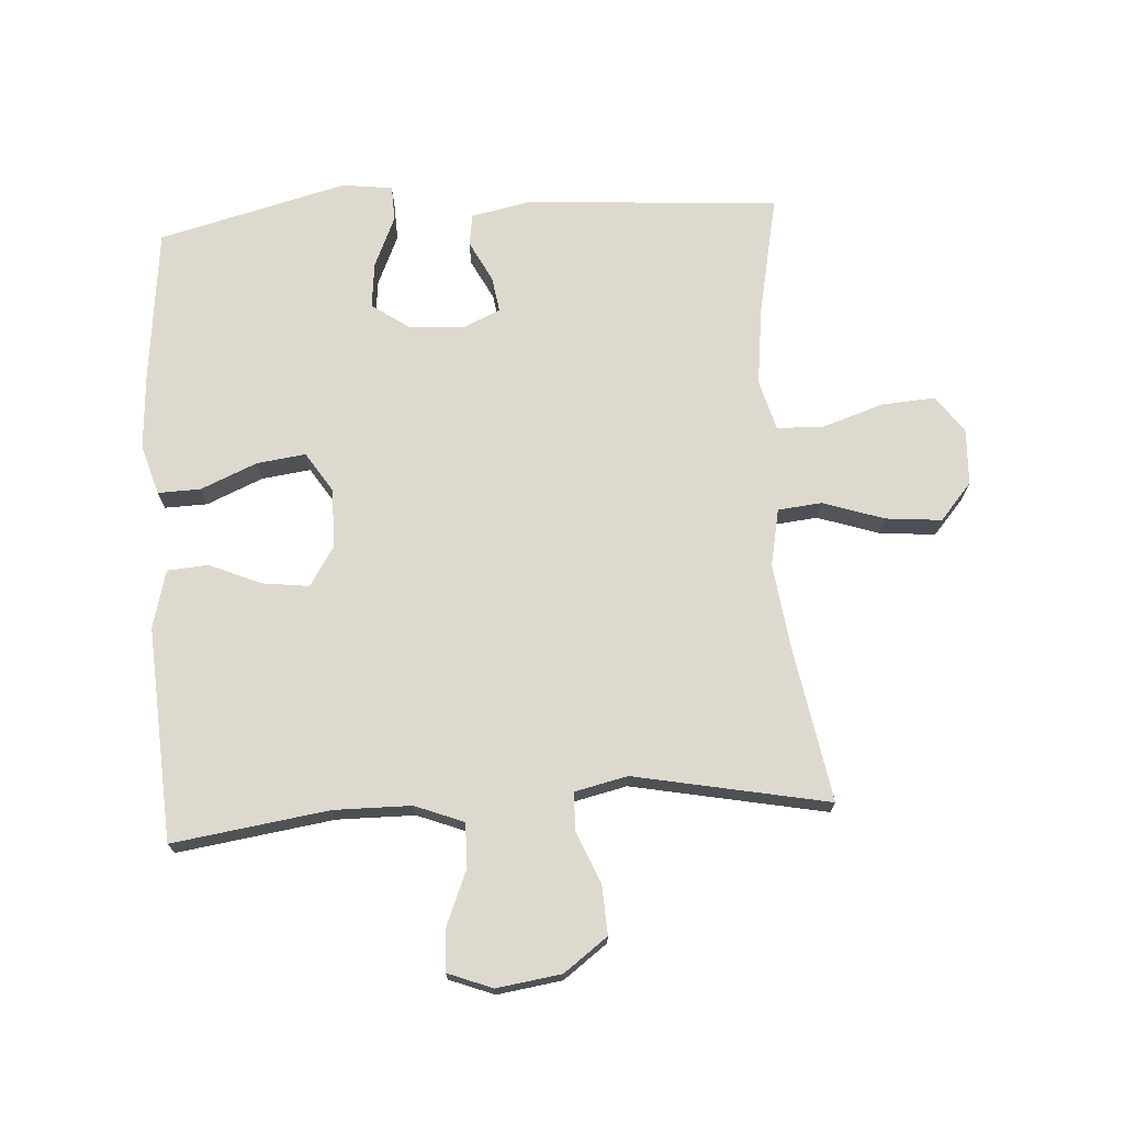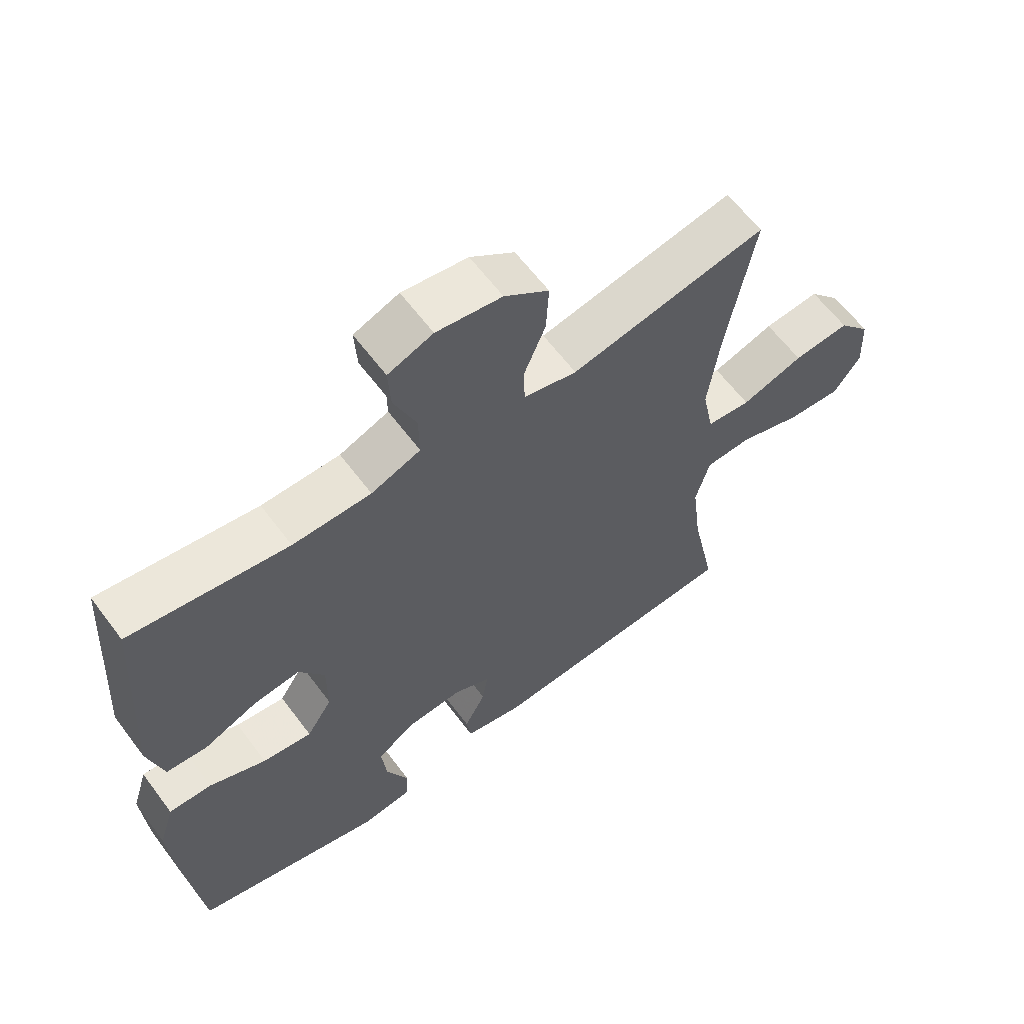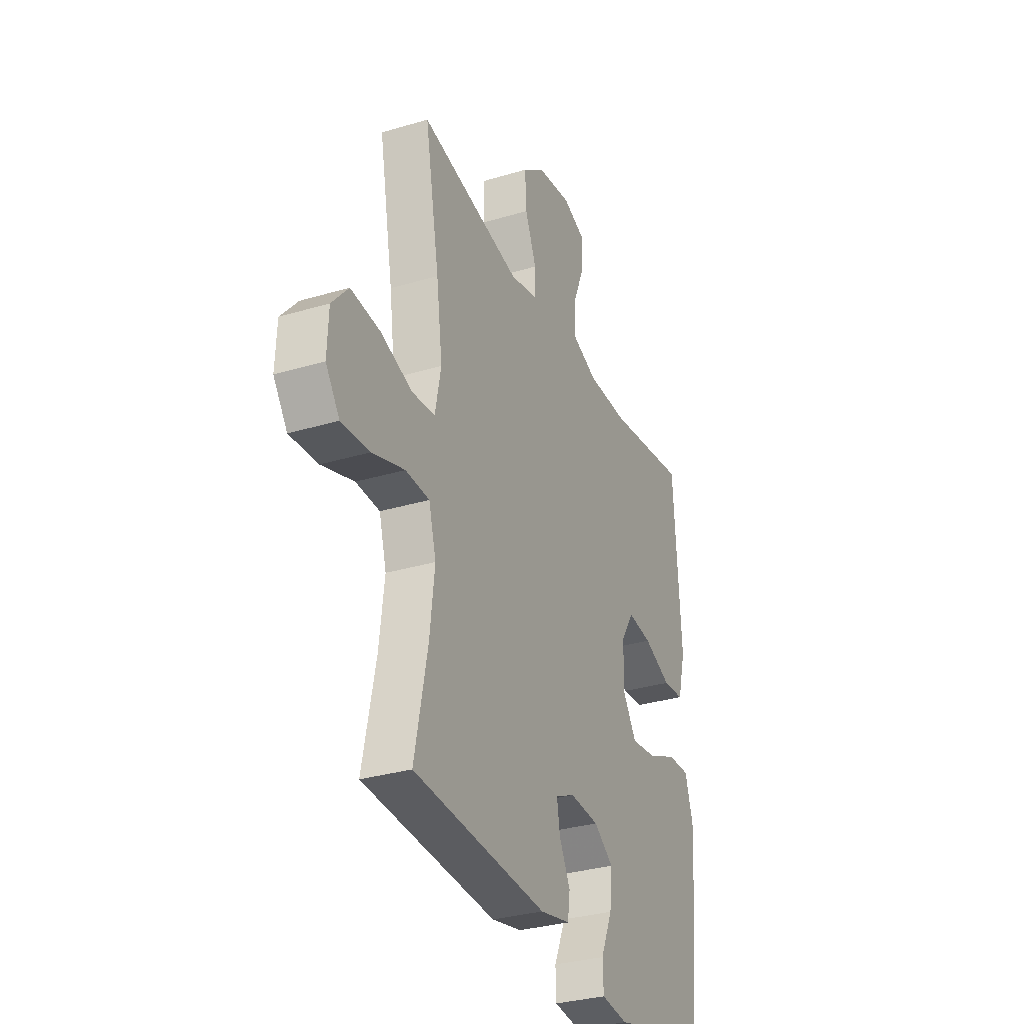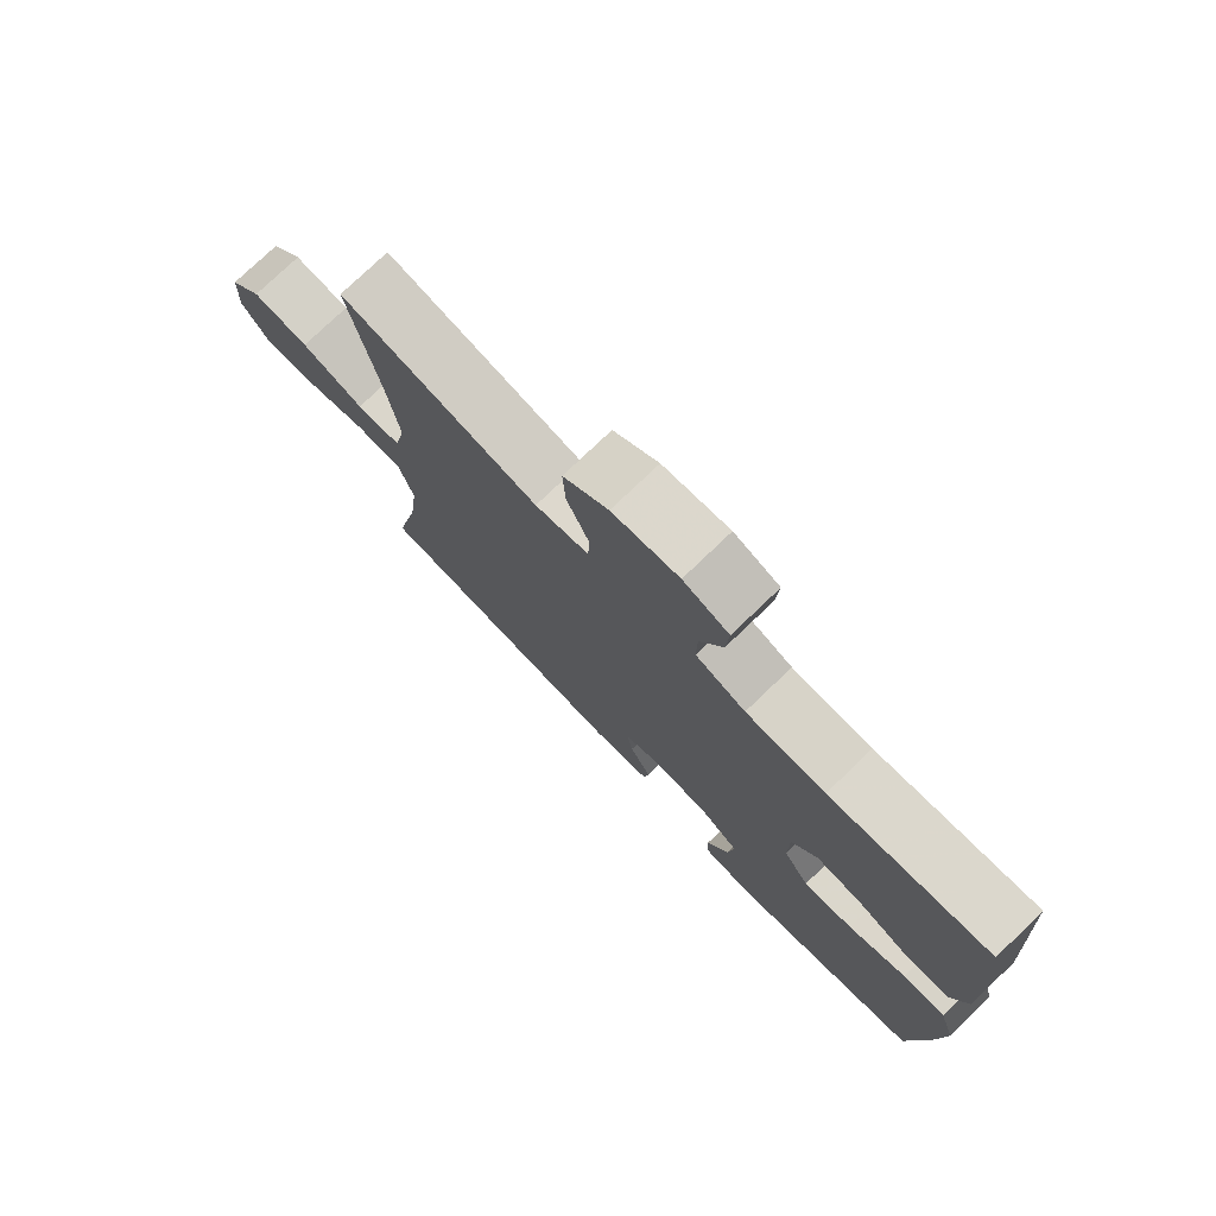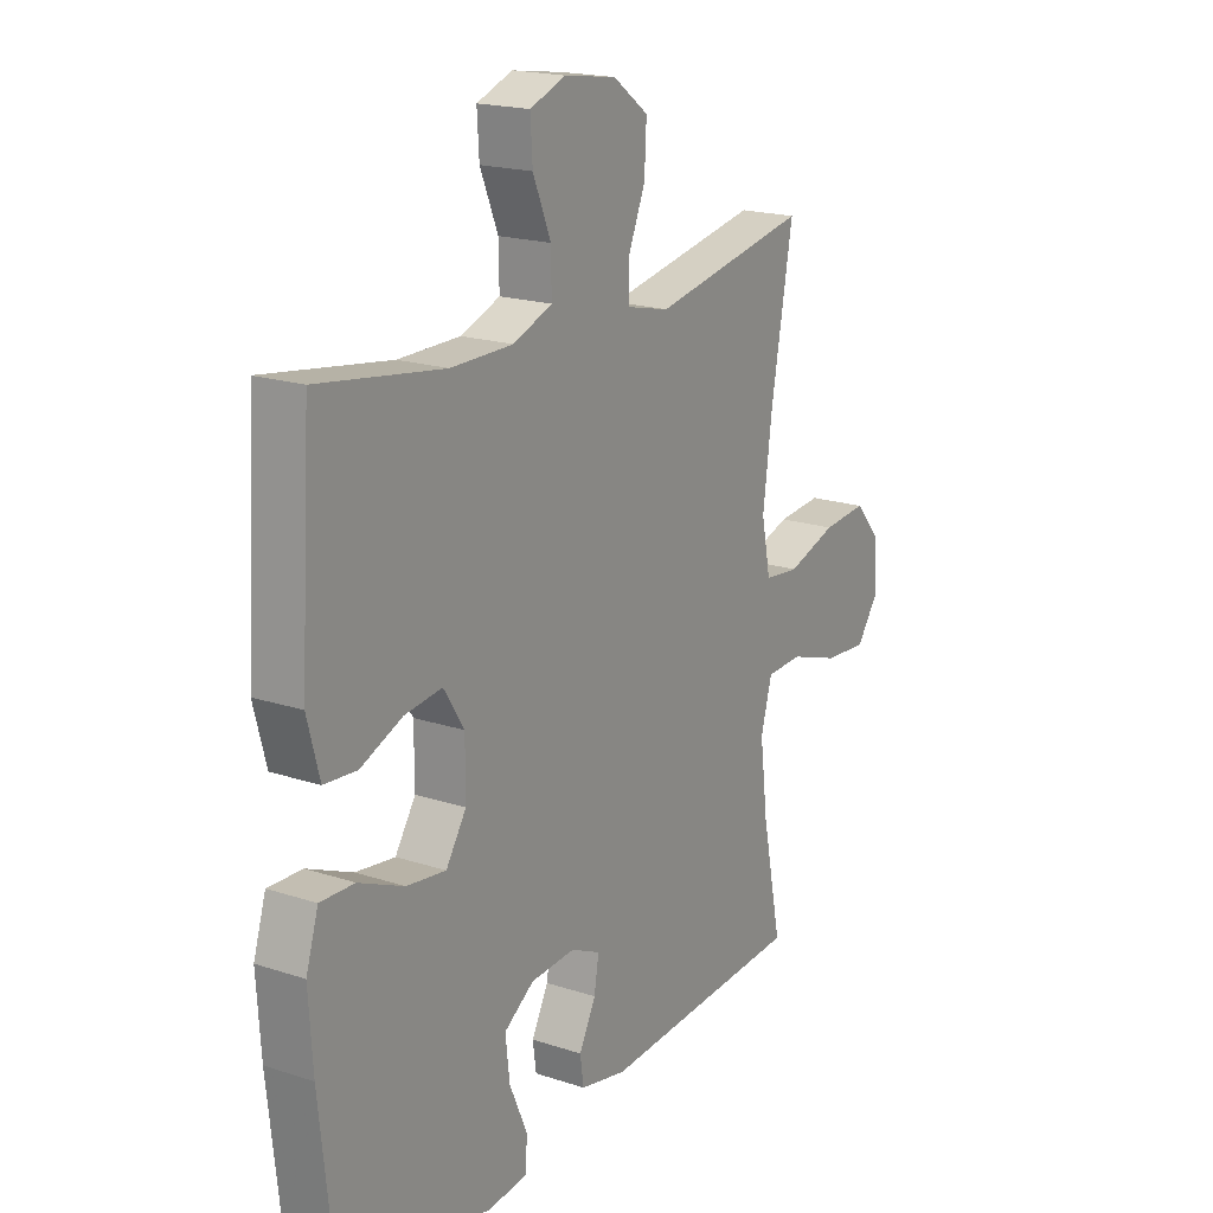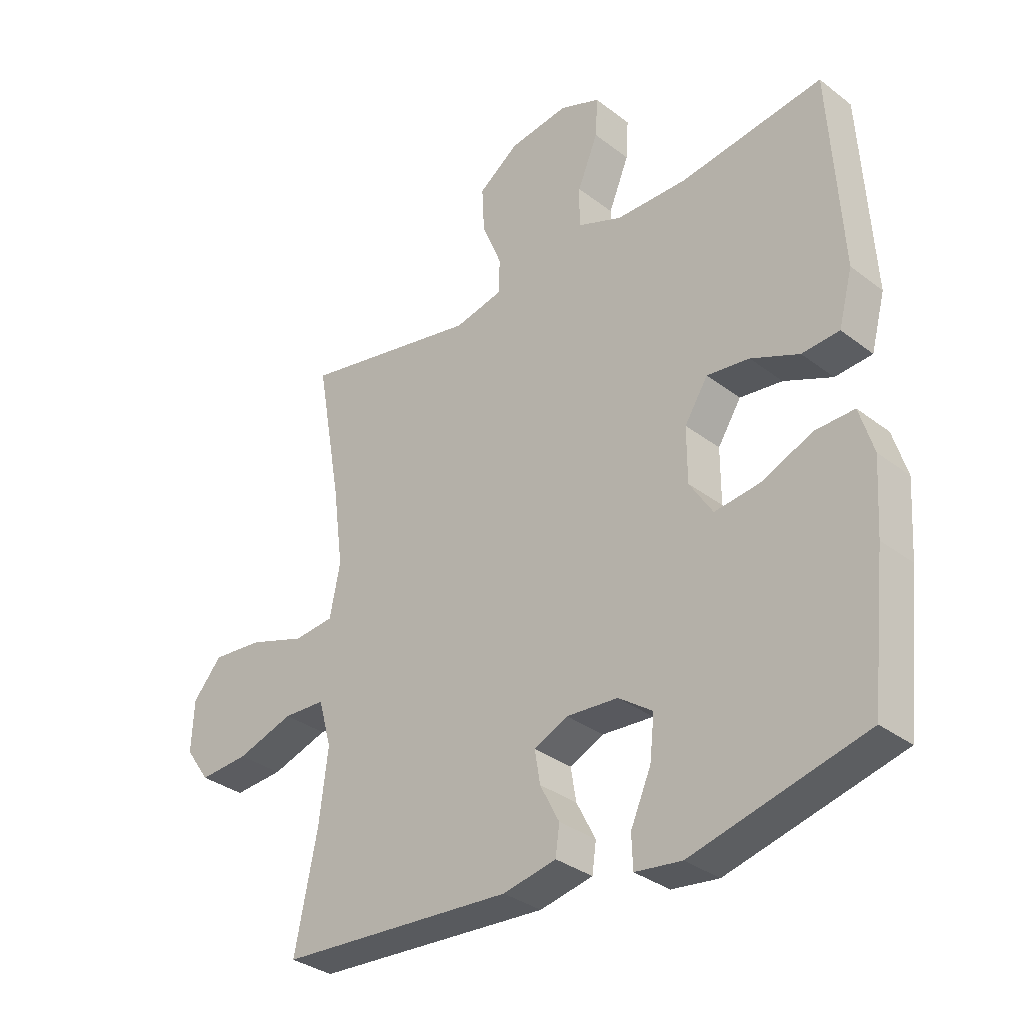
<metadata>
{"format":"obj","ext":"obj","renderer":"f3d","projection":"perspective","resolution":1024,"background":"white","views":[{"elev":71.8,"azim":-3.6,"up":"+Y"},{"elev":62.0,"azim":-36.7,"up":"+Z"},{"elev":-31.6,"azim":113.0,"up":"+Z"},{"elev":76.8,"azim":-133.8,"up":"+Z"},{"elev":18.8,"azim":-57.9,"up":"+Z"},{"elev":-33.0,"azim":-136.5,"up":"+Z"}]}
</metadata>
<code>
v -0.5 0.07 0.5
v -0.254 0.07 0.464
v -0.132 0.07 0.465
v -0.055 0.07 0.495
v -0.056 0.07 0.564
v -0.091 0.07 0.649
v -0.095 0.07 0.717
v -0.025 0.07 0.744
v 0.077 0.07 0.729
v 0.146 0.07 0.678
v 0.142 0.07 0.6
v 0.108 0.07 0.518
v 0.11 0.07 0.459
v 0.193 0.07 0.44
v 0.5 0.07 0.5
v 0.457 0.07 0.258
v 0.439 0.07 0.121
v 0.457 0.07 0.031
v 0.526 0.07 0.024
v 0.623 0.07 0.056
v 0.711 0.07 0.064
v 0.761 0.07 0.006
v 0.765 0.07 -0.082
v 0.723 0.07 -0.141
v 0.638 0.07 -0.135
v 0.54 0.07 -0.103
v 0.468 0.07 -0.106
v 0.446 0.07 -0.186
v 0.461 0.07 -0.309
v 0.5 0.07 -0.5
v 0.097 0.07 -0.526
v 0.006 0.07 -0.507
v -0.001 0.07 -0.457
v 0.032 0.07 -0.393
v 0.041 0.07 -0.337
v -0.017 0.07 -0.31
v -0.105 0.07 -0.316
v -0.164 0.07 -0.357
v -0.156 0.07 -0.43
v -0.121 0.07 -0.51
v -0.123 0.07 -0.566
v -0.203 0.07 -0.576
v -0.5 0.07 -0.5
v -0.526 0.07 -0.26
v -0.534 0.07 -0.136
v -0.51 0.07 -0.058
v -0.443 0.07 -0.06
v -0.354 0.07 -0.098
v -0.277 0.07 -0.108
v -0.237 0.07 -0.046
v -0.237 0.07 0.047
v -0.277 0.07 0.11
v -0.35 0.07 0.101
v -0.433 0.07 0.066
v -0.497 0.07 0.071
v -0.521 0.07 0.162
v -0.5 0 0.5
v -0.254 0 0.464
v -0.132 0 0.465
v -0.055 0 0.495
v -0.056 0 0.564
v -0.091 0 0.649
v -0.095 0 0.717
v -0.025 0 0.744
v 0.077 0 0.729
v 0.146 0 0.678
v 0.142 0 0.6
v 0.108 0 0.518
v 0.11 0 0.459
v 0.193 0 0.44
v 0.5 0 0.5
v 0.457 0 0.258
v 0.439 0 0.121
v 0.457 0 0.031
v 0.526 0 0.024
v 0.623 0 0.056
v 0.711 0 0.064
v 0.761 0 0.006
v 0.765 0 -0.082
v 0.723 0 -0.141
v 0.638 0 -0.135
v 0.54 0 -0.103
v 0.468 0 -0.106
v 0.446 0 -0.186
v 0.461 0 -0.309
v 0.5 0 -0.5
v 0.097 0 -0.526
v 0.006 0 -0.507
v -0.001 0 -0.457
v 0.032 0 -0.393
v 0.041 0 -0.337
v -0.017 0 -0.31
v -0.105 0 -0.316
v -0.164 0 -0.357
v -0.156 0 -0.43
v -0.121 0 -0.51
v -0.123 0 -0.566
v -0.203 0 -0.576
v -0.5 0 -0.5
v -0.526 0 -0.26
v -0.534 0 -0.136
v -0.51 0 -0.058
v -0.443 0 -0.06
v -0.354 0 -0.098
v -0.277 0 -0.108
v -0.237 0 -0.046
v -0.237 0 0.047
v -0.277 0 0.11
v -0.35 0 0.101
v -0.433 0 0.066
v -0.497 0 0.071
v -0.521 0 0.162
f 56 1 2
f 55 56 2
f 54 55 2
f 53 54 2
f 52 53 2 3
f 51 52 3 4
f 50 51 4
f 46 47 48
f 45 46 48
f 44 45 48
f 43 44 48
f 42 43 48
f 41 42 48
f 40 41 48
f 39 40 48
f 38 39 48 49
f 37 38 49 50
f 32 33 34
f 31 32 34
f 30 31 34
f 29 30 34
f 28 29 34 35
f 27 28 35 36
f 24 25 26
f 23 24 26
f 22 23 26
f 21 22 26
f 20 21 26
f 19 20 26
f 18 19 26 27
f 37 50 4
f 36 37 4
f 27 36 4
f 18 27 4
f 17 18 4
f 10 11 12
f 9 10 12
f 8 9 12
f 7 8 12
f 6 7 12
f 5 6 12
f 5 12 13
f 4 5 13
f 4 13 14
f 17 4 14
f 16 17 14
f 14 15 16
f 58 57 112
f 58 112 111
f 58 111 110
f 58 110 109
f 59 58 109 108
f 60 59 108 107
f 60 107 106
f 104 103 102
f 104 102 101
f 104 101 100
f 104 100 99
f 104 99 98
f 104 98 97
f 104 97 96
f 104 96 95
f 105 104 95 94
f 106 105 94 93
f 90 89 88
f 90 88 87
f 90 87 86
f 90 86 85
f 91 90 85 84
f 92 91 84 83
f 82 81 80
f 82 80 79
f 82 79 78
f 82 78 77
f 82 77 76
f 82 76 75
f 83 82 75 74
f 60 106 93
f 60 93 92
f 60 92 83
f 60 83 74
f 60 74 73
f 68 67 66
f 68 66 65
f 68 65 64
f 68 64 63
f 68 63 62
f 68 62 61
f 69 68 61
f 69 61 60
f 70 69 60
f 70 60 73
f 70 73 72
f 72 71 70
f 1 57 58 2
f 2 58 59 3
f 3 59 60 4
f 4 60 61 5
f 5 61 62 6
f 6 62 63 7
f 7 63 64 8
f 8 64 65 9
f 9 65 66 10
f 10 66 67 11
f 11 67 68 12
f 12 68 69 13
f 13 69 70 14
f 14 70 71 15
f 15 71 72 16
f 16 72 73 17
f 17 73 74 18
f 18 74 75 19
f 19 75 76 20
f 20 76 77 21
f 21 77 78 22
f 22 78 79 23
f 23 79 80 24
f 24 80 81 25
f 25 81 82 26
f 26 82 83 27
f 27 83 84 28
f 28 84 85 29
f 29 85 86 30
f 30 86 87 31
f 31 87 88 32
f 32 88 89 33
f 33 89 90 34
f 34 90 91 35
f 35 91 92 36
f 36 92 93 37
f 37 93 94 38
f 38 94 95 39
f 39 95 96 40
f 40 96 97 41
f 41 97 98 42
f 42 98 99 43
f 43 99 100 44
f 44 100 101 45
f 45 101 102 46
f 46 102 103 47
f 47 103 104 48
f 48 104 105 49
f 49 105 106 50
f 50 106 107 51
f 51 107 108 52
f 52 108 109 53
f 53 109 110 54
f 54 110 111 55
f 55 111 112 56
f 56 112 57 1

</code>
